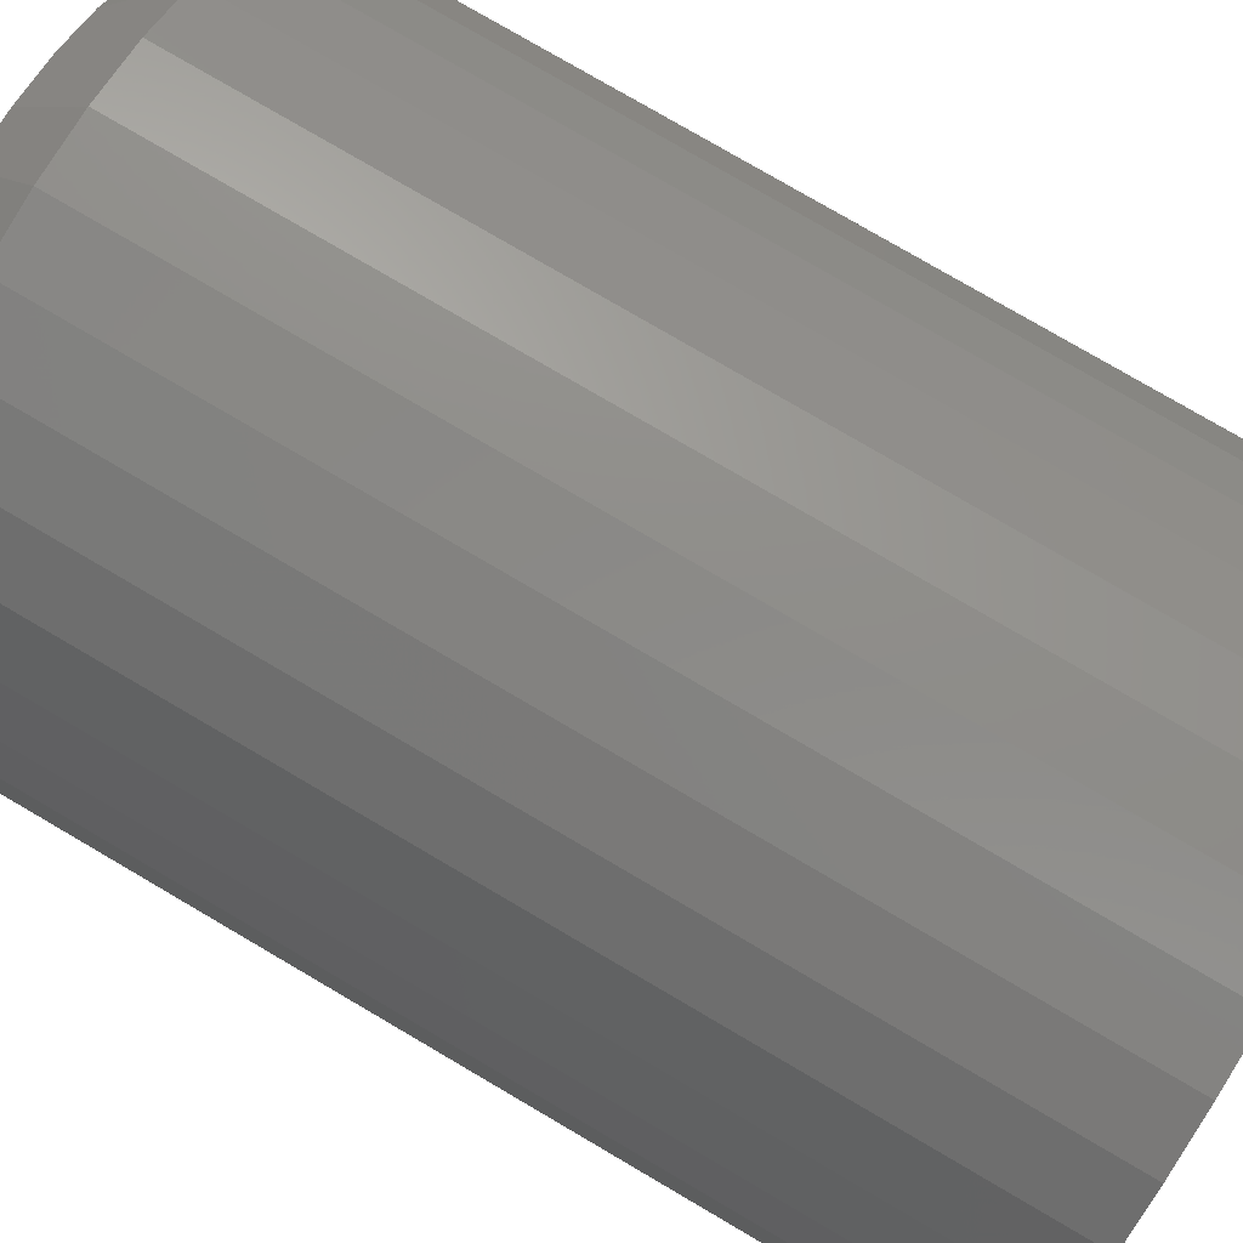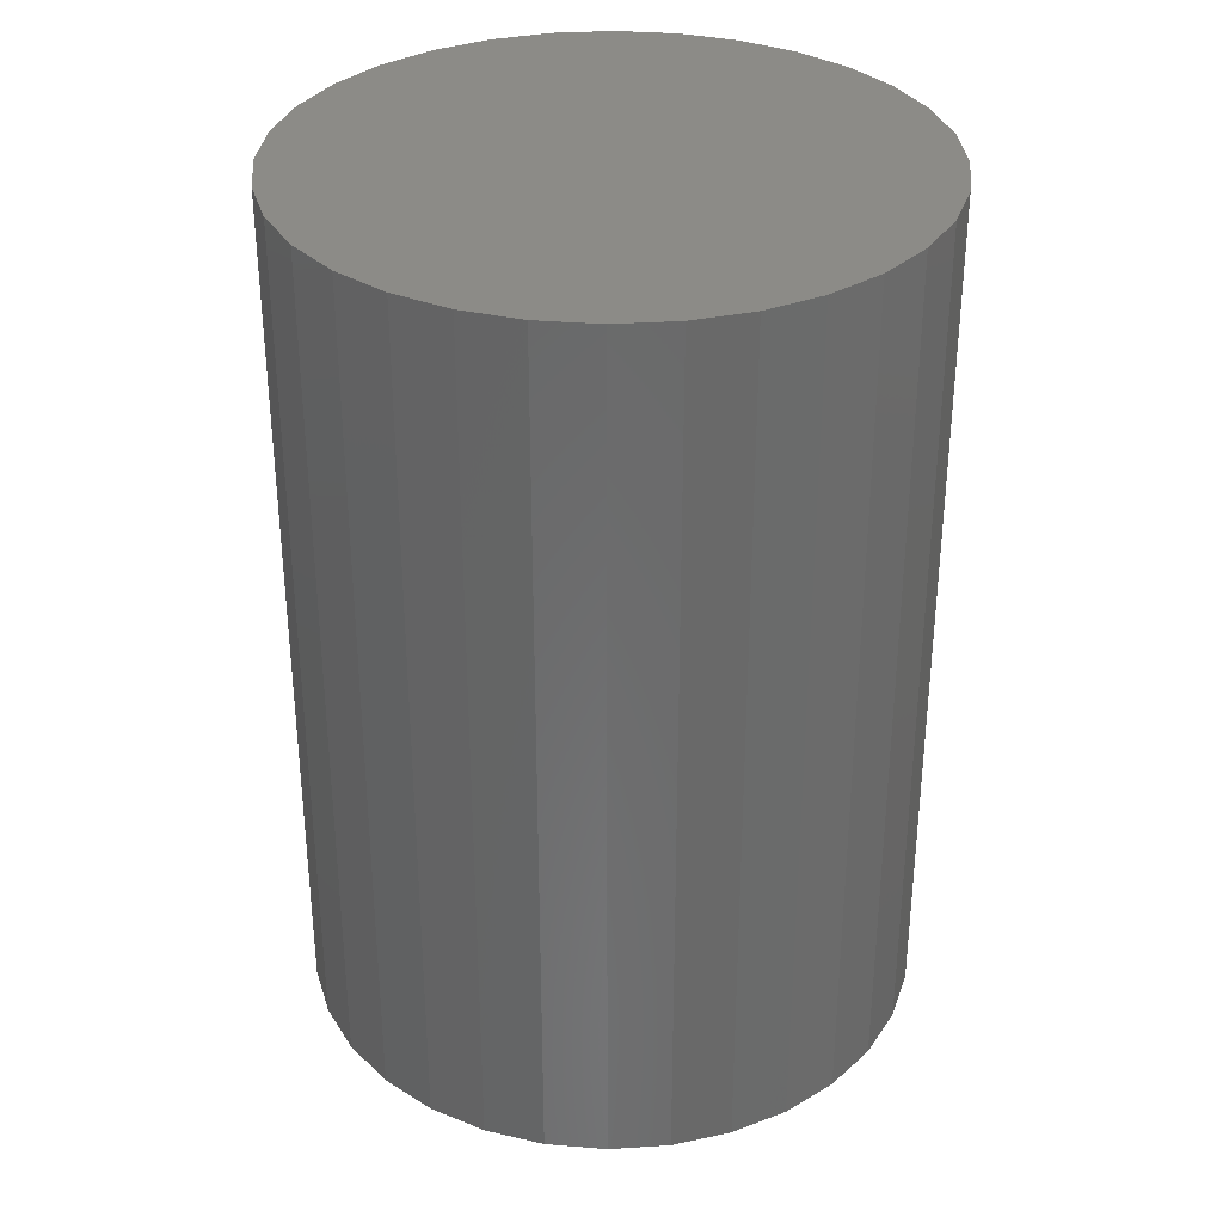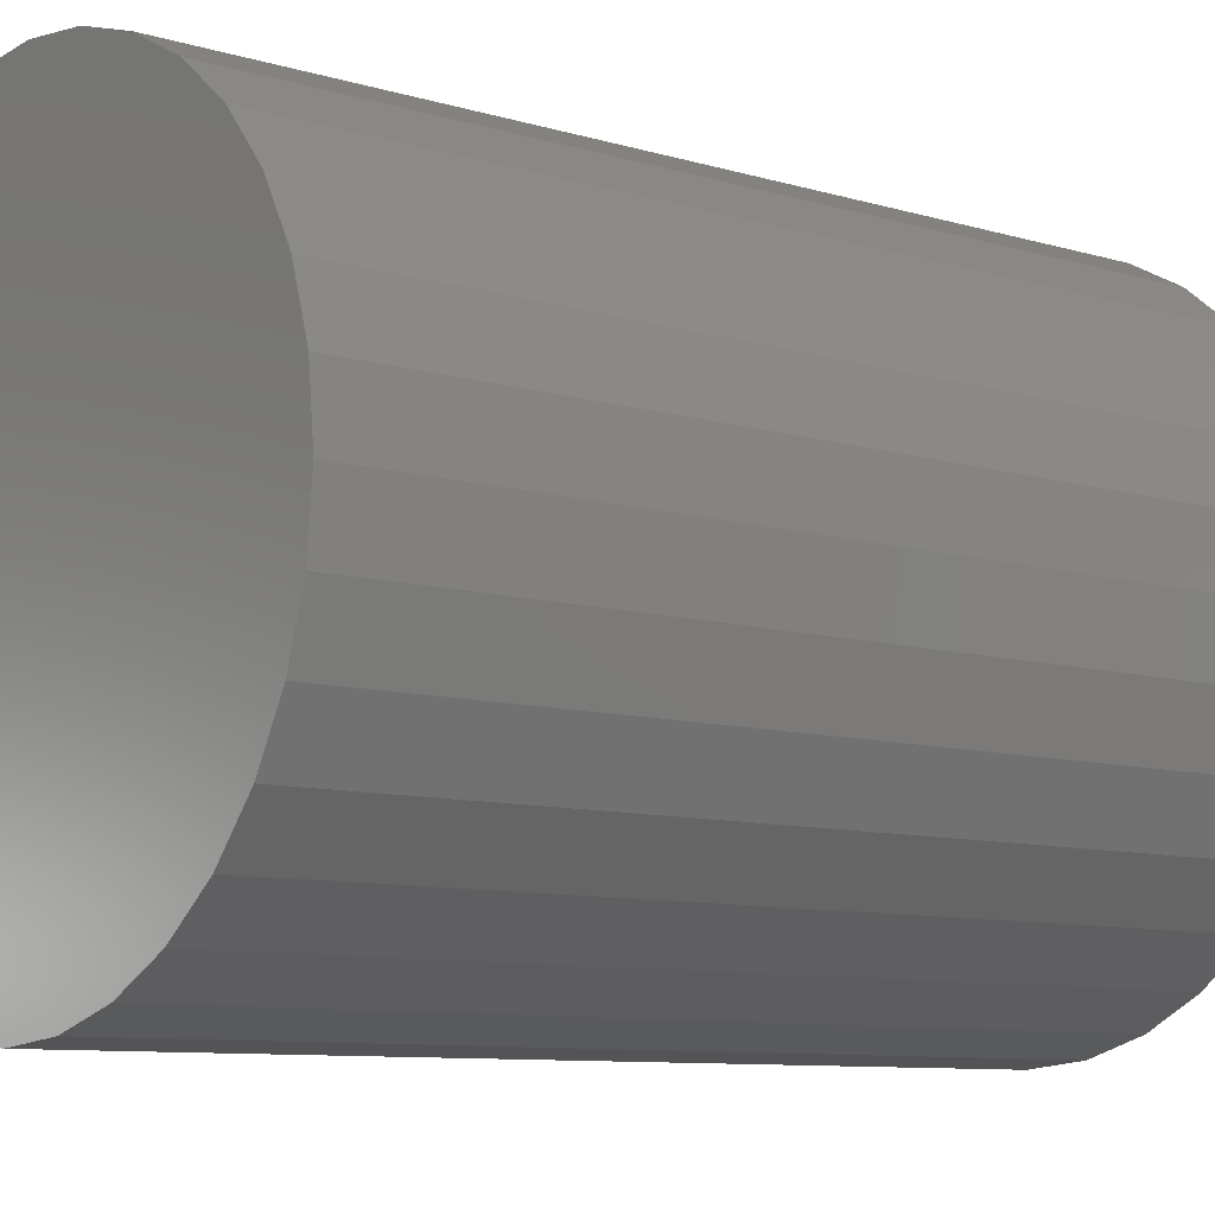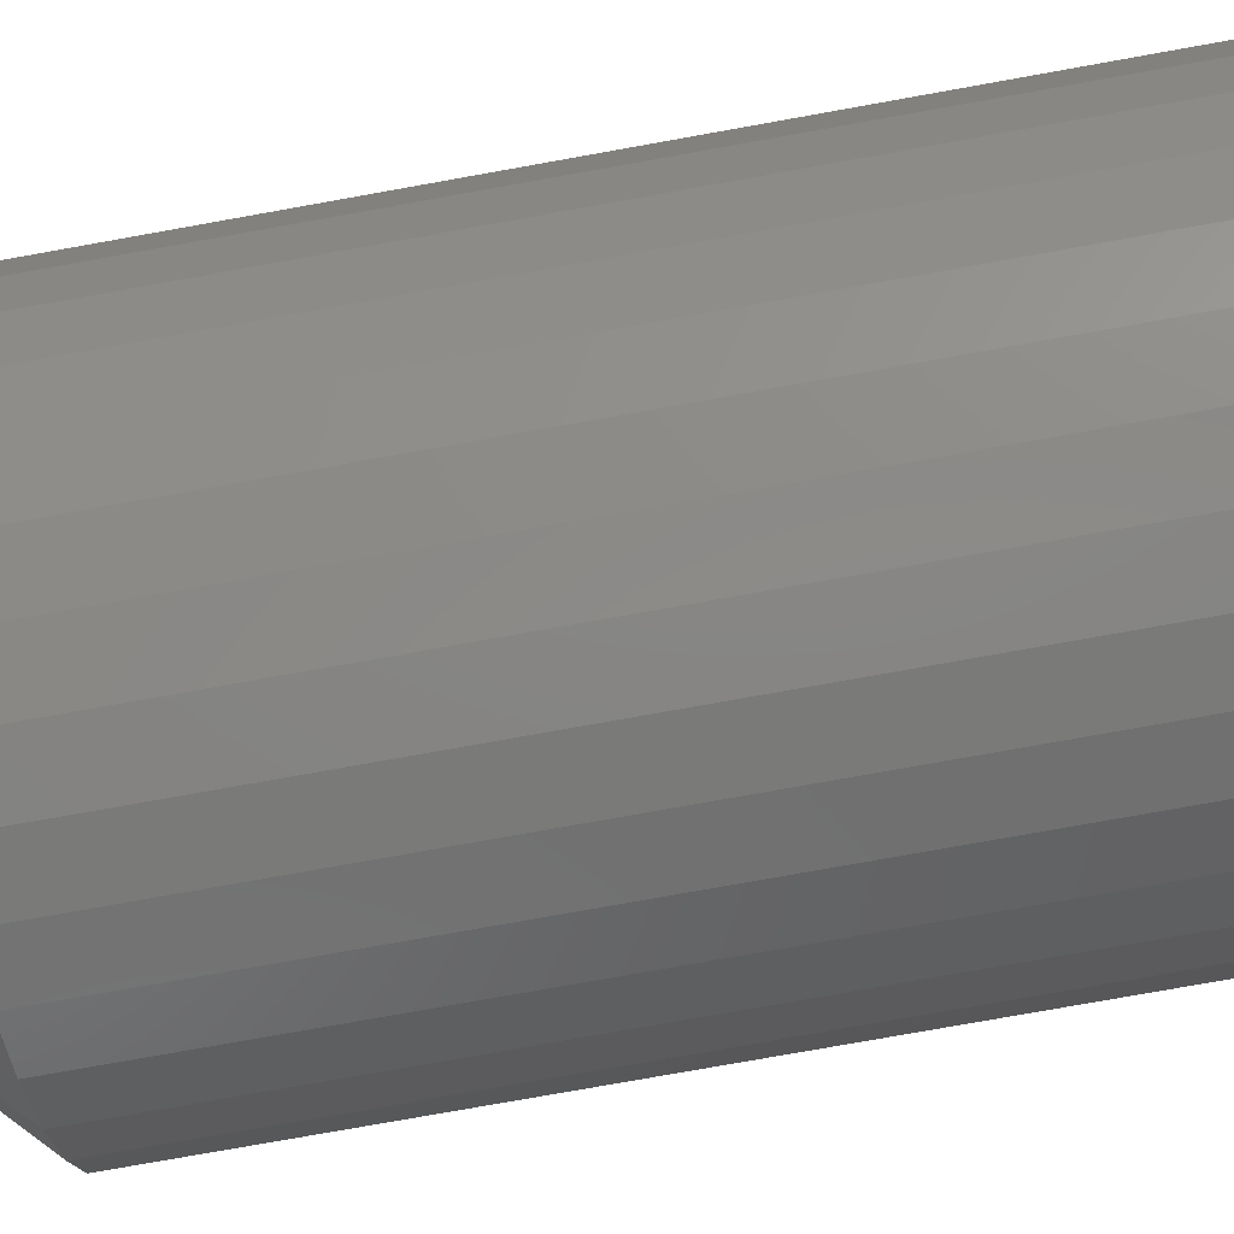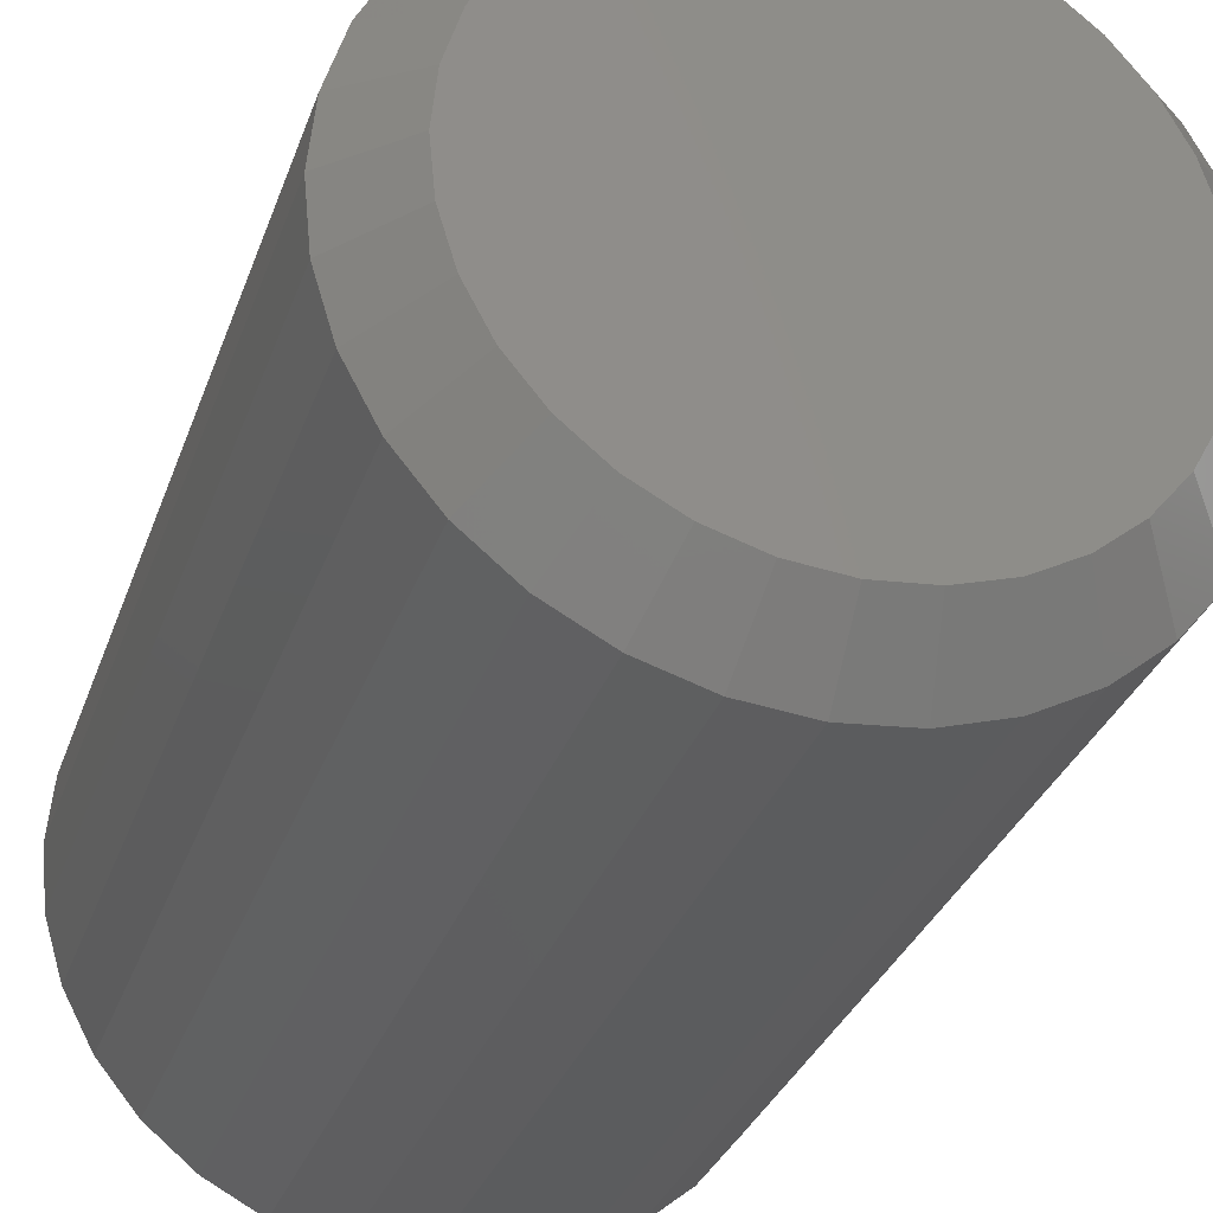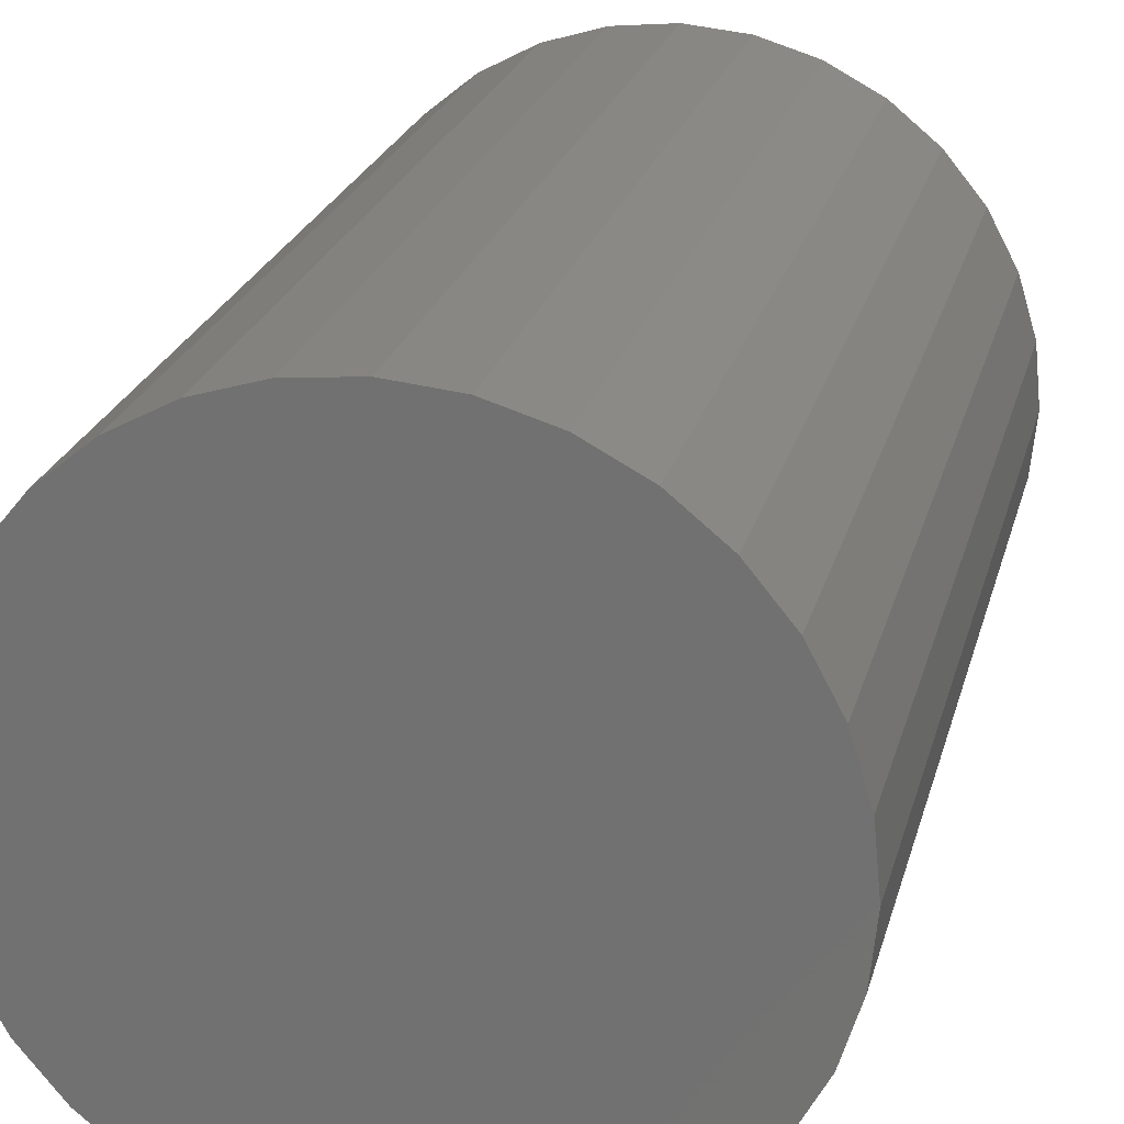
<metadata>
{"format":"stl","ext":"stl","renderer":"f3d","projection":"perspective","resolution":1024,"background":"white","views":[{"elev":79.0,"azim":120.3,"up":"+Z"},{"elev":33.4,"azim":-156.8,"up":"+Y"},{"elev":-8.6,"azim":-130.0,"up":"+Z"},{"elev":-78.6,"azim":100.1,"up":"+Z"},{"elev":-31.1,"azim":-17.4,"up":"+Z"},{"elev":23.0,"azim":-166.3,"up":"+Z"}]}
</metadata>
<code>
# stl→obj: 96 verts, 188 faces
v -0.03477 -0.75 0.1979
v 0.04398 -0.75 0.1979
v 0.004605 -0.75 0.2018
v -0.07262 -0.75 0.1864
v 0.08183 -0.75 0.1864
v 0.08183 -0.75 -0.1864
v -0.03477 -0.75 -0.1979
v 0.04398 -0.75 -0.1979
v 0.004605 -0.75 -0.2018
v 0.1167 -0.75 0.1678
v -0.1075 -0.75 0.1678
v 0.1473 -0.75 0.1427
v -0.1381 -0.75 0.1427
v 0.1724 -0.75 0.1121
v -0.1632 -0.75 0.1121
v 0.1911 -0.75 0.07723
v -0.1818 -0.75 0.07723
v 0.2025 -0.75 0.03937
v -0.1933 -0.75 0.03937
v 0.2064 -0.75 -2.719e-16
v -0.1972 -0.75 -2.626e-16
v 0.2025 -0.75 -0.03937
v -0.1933 -0.75 -0.03937
v 0.1911 -0.75 -0.07723
v -0.1818 -0.75 -0.07723
v 0.1724 -0.75 -0.1121
v -0.1632 -0.75 -0.1121
v 0.1473 -0.75 -0.1427
v -0.1381 -0.75 -0.1427
v 0.1167 -0.75 -0.1678
v -0.1075 -0.75 -0.1678
v -0.07262 -0.75 -0.1864
v 0.2533 1.38e-17 -1.032e-16
v 0.2533 -0.7031 -6.059e-16
v 0.2485 1.354e-17 -0.04852
v 0.2485 -0.7031 -0.04852
v 0.2344 1.275e-17 -0.09517
v 0.2344 -0.7031 -0.09517
v 0.2114 1.148e-17 -0.1382
v 0.2114 -0.7031 -0.1382
v 0.1805 9.761e-18 -0.1758
v 0.1805 -0.7031 -0.1758
v 0.1428 7.67e-18 -0.2068
v 0.1428 -0.7031 -0.2068
v 0.09977 5.283e-18 -0.2298
v 0.09977 -0.7031 -0.2298
v 0.05312 2.693e-18 -0.2439
v 0.05312 -0.7031 -0.2439
v 0.004605 -6.762e-33 -0.2487
v 0.004605 -0.7031 -0.2487
v -0.04391 -2.693e-18 -0.2439
v -0.04391 -0.7031 -0.2439
v -0.09056 -5.283e-18 -0.2298
v -0.09056 -0.7031 -0.2298
v -0.1336 -7.67e-18 -0.2068
v -0.1336 -0.7031 -0.2068
v -0.1712 -9.761e-18 -0.1758
v -0.1712 -0.7031 -0.1758
v -0.2022 -1.148e-17 -0.1382
v -0.2022 -0.7031 -0.1382
v -0.2251 -1.275e-17 -0.09517
v -0.2251 -0.7031 -0.09517
v -0.2393 -1.354e-17 -0.04852
v -0.2393 -0.7031 -0.04852
v -0.2441 -1.38e-17 7.952e-17
v -0.2441 -0.7031 7.952e-17
v -0.2393 -1.354e-17 0.04852
v -0.2393 -0.7031 0.04852
v -0.2251 -1.275e-17 0.09517
v -0.2251 -0.7031 0.09517
v -0.2022 -1.148e-17 0.1382
v -0.2022 -0.7031 0.1382
v -0.1712 -9.761e-18 0.1758
v -0.1712 -0.7031 0.1758
v -0.1336 -7.67e-18 0.2068
v -0.1336 -0.7031 0.2068
v -0.09056 -5.283e-18 0.2298
v -0.09056 -0.7031 0.2298
v -0.04391 -2.693e-18 0.2439
v -0.04391 -0.7031 0.2439
v 0.004605 1.733e-32 0.2487
v 0.004605 -0.7031 0.2487
v 0.05312 2.693e-18 0.2439
v 0.05312 -0.7031 0.2439
v 0.09977 5.283e-18 0.2298
v 0.09977 -0.7031 0.2298
v 0.1428 7.67e-18 0.2068
v 0.1428 -0.7031 0.2068
v 0.1805 9.761e-18 0.1758
v 0.1805 -0.7031 0.1758
v 0.2114 1.148e-17 0.1382
v 0.2114 -0.7031 0.1382
v 0.2344 1.275e-17 0.09517
v 0.2344 -0.7031 0.09517
v 0.2485 1.354e-17 0.04852
v 0.2485 -0.7031 0.04852
f 1 2 3
f 2 1 4
f 2 4 5
f 6 7 8
f 8 7 9
f 5 4 10
f 10 4 11
f 10 11 12
f 12 11 13
f 12 13 14
f 14 13 15
f 14 15 16
f 16 15 17
f 16 17 18
f 18 17 19
f 18 19 20
f 20 19 21
f 20 21 22
f 22 21 23
f 22 23 24
f 24 23 25
f 24 25 26
f 26 25 27
f 26 27 28
f 28 27 29
f 28 29 30
f 30 29 31
f 30 31 6
f 6 31 32
f 6 32 7
f 33 34 35
f 35 34 36
f 35 36 37
f 37 36 38
f 37 38 39
f 39 38 40
f 39 40 41
f 41 40 42
f 41 42 43
f 43 42 44
f 43 44 45
f 45 44 46
f 45 46 47
f 47 46 48
f 47 48 49
f 49 48 50
f 49 50 51
f 51 50 52
f 51 52 53
f 53 52 54
f 53 54 55
f 55 54 56
f 55 56 57
f 57 56 58
f 57 58 59
f 59 58 60
f 59 60 61
f 61 60 62
f 61 62 63
f 63 62 64
f 63 64 65
f 65 64 66
f 65 66 67
f 67 66 68
f 67 68 69
f 69 68 70
f 69 70 71
f 71 70 72
f 71 72 73
f 73 72 74
f 73 74 75
f 75 74 76
f 75 76 77
f 77 76 78
f 77 78 79
f 79 78 80
f 79 80 81
f 81 80 82
f 81 82 83
f 83 82 84
f 83 84 85
f 85 84 86
f 85 86 87
f 87 86 88
f 87 88 89
f 89 88 90
f 89 90 91
f 91 90 92
f 91 92 93
f 93 92 94
f 93 94 95
f 95 94 96
f 95 96 33
f 33 96 34
f 3 2 82
f 82 80 3
f 72 13 74
f 74 13 11
f 74 11 76
f 13 72 15
f 15 72 70
f 15 70 17
f 17 70 68
f 17 68 19
f 19 68 66
f 19 66 21
f 14 90 12
f 12 90 88
f 12 88 10
f 90 14 92
f 92 14 16
f 92 16 94
f 94 16 18
f 94 18 96
f 96 18 20
f 96 20 34
f 82 2 84
f 84 2 5
f 84 5 86
f 86 5 10
f 86 10 88
f 3 80 1
f 1 80 78
f 1 78 4
f 4 78 76
f 4 76 11
f 9 7 50
f 50 48 9
f 40 28 42
f 42 28 30
f 42 30 44
f 28 40 26
f 26 40 38
f 26 38 24
f 24 38 36
f 24 36 22
f 22 36 34
f 22 34 20
f 27 58 29
f 29 58 56
f 29 56 31
f 58 27 60
f 60 27 25
f 60 25 62
f 62 25 23
f 62 23 64
f 64 23 21
f 64 21 66
f 50 7 52
f 52 7 32
f 52 32 54
f 54 32 31
f 54 31 56
f 9 48 8
f 8 48 46
f 8 46 6
f 6 46 44
f 6 44 30
f 81 83 79
f 77 79 83
f 85 77 83
f 47 51 45
f 49 51 47
f 51 53 45
f 45 53 55
f 45 55 43
f 43 55 57
f 43 57 41
f 41 57 59
f 41 59 39
f 39 59 61
f 39 61 37
f 37 61 63
f 37 63 35
f 35 63 65
f 35 65 33
f 33 65 67
f 33 67 95
f 95 67 69
f 95 69 93
f 93 69 71
f 93 71 91
f 91 71 73
f 91 73 89
f 89 73 75
f 89 75 87
f 87 75 77
f 87 77 85

</code>
